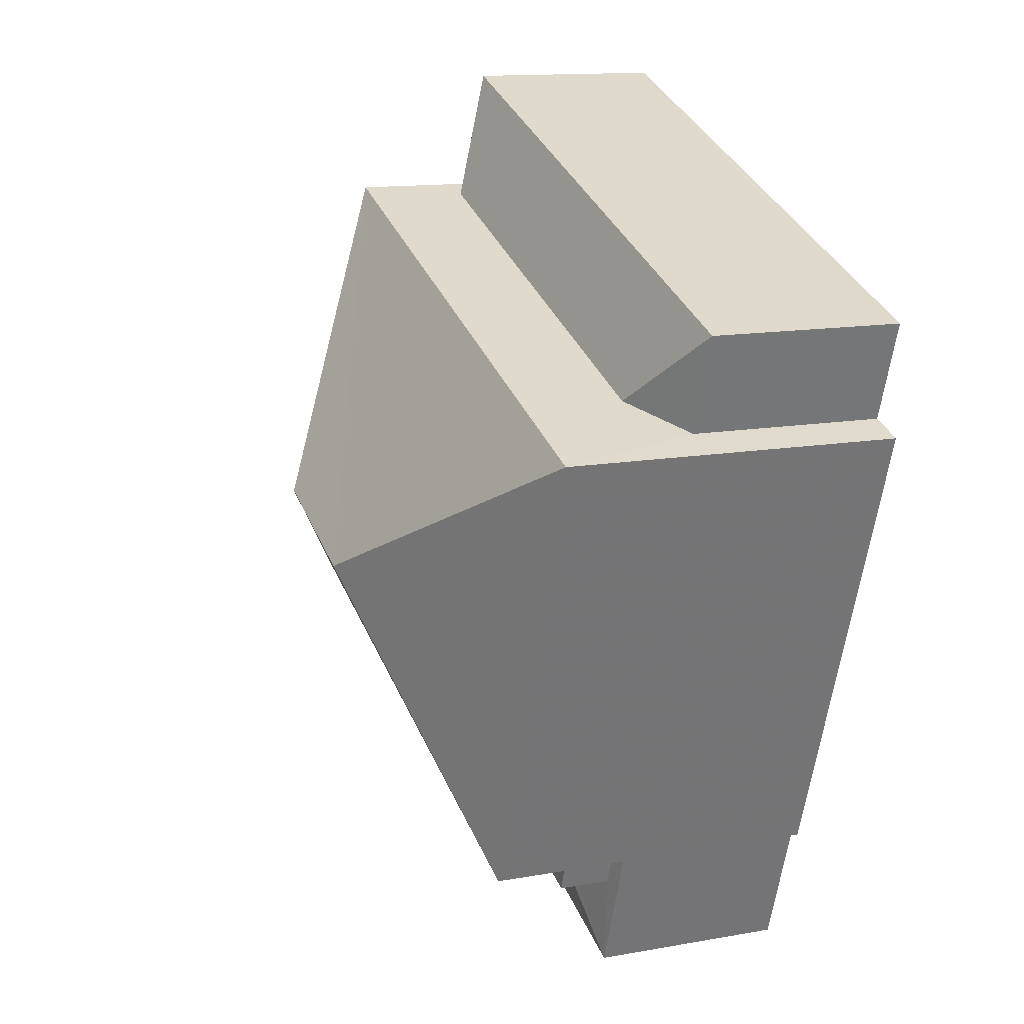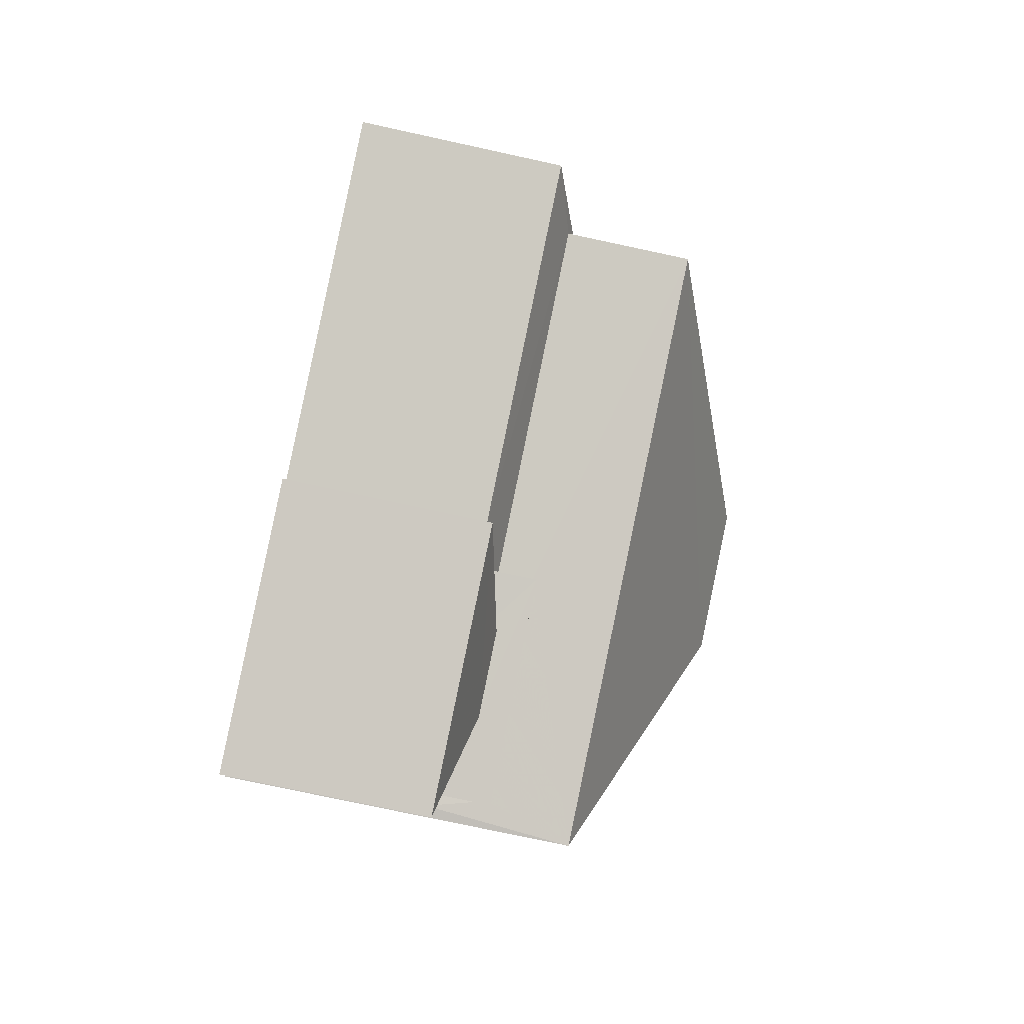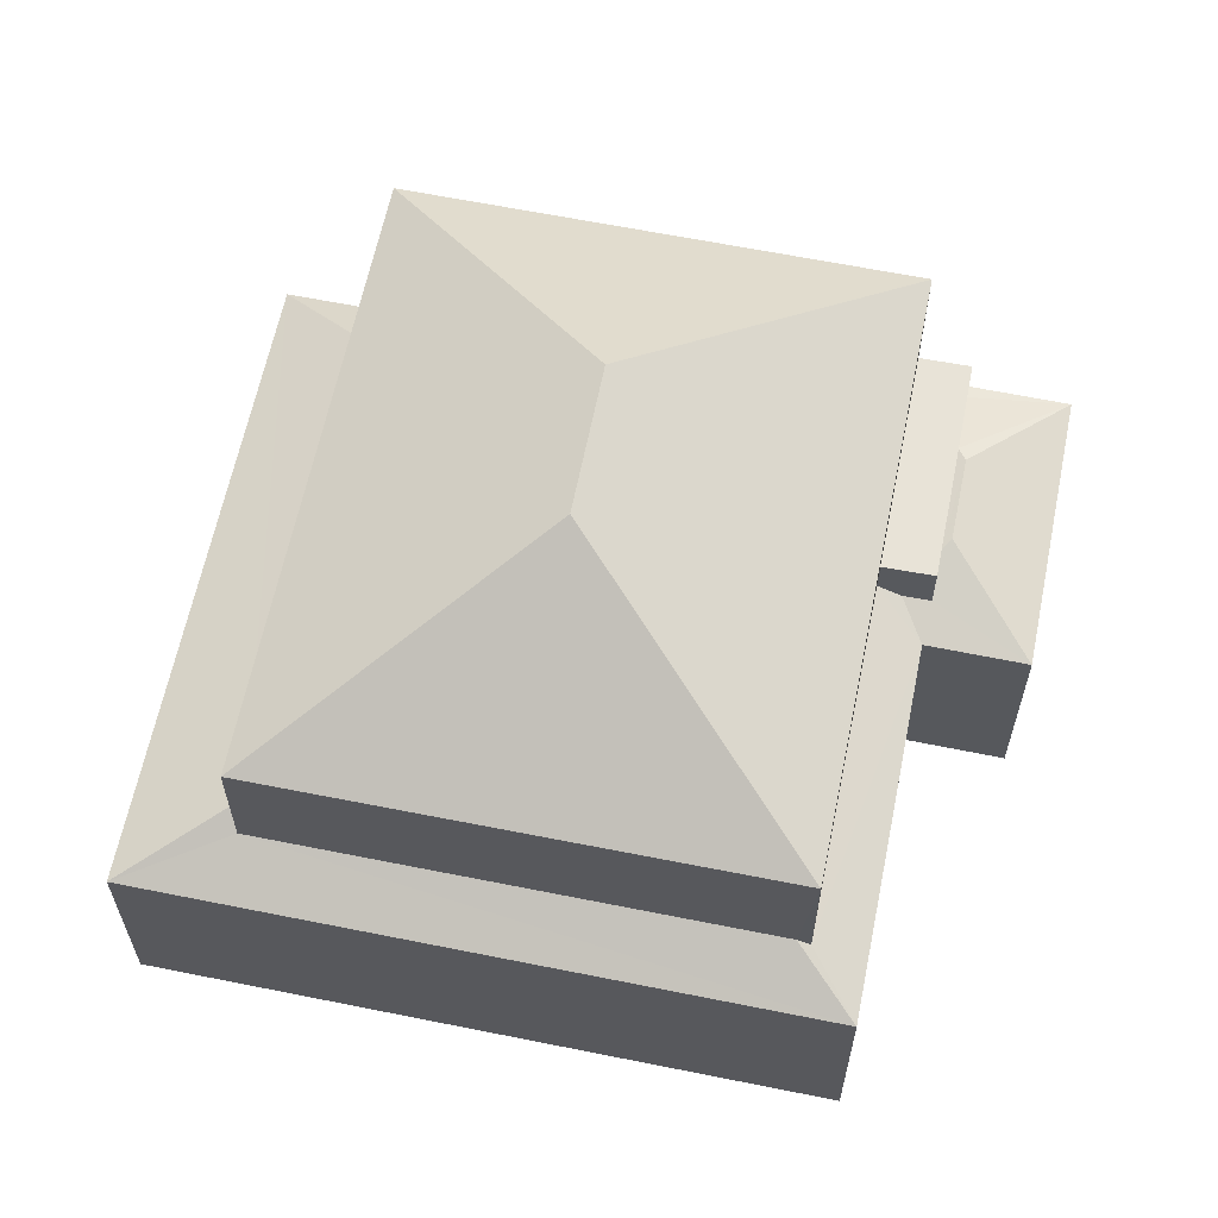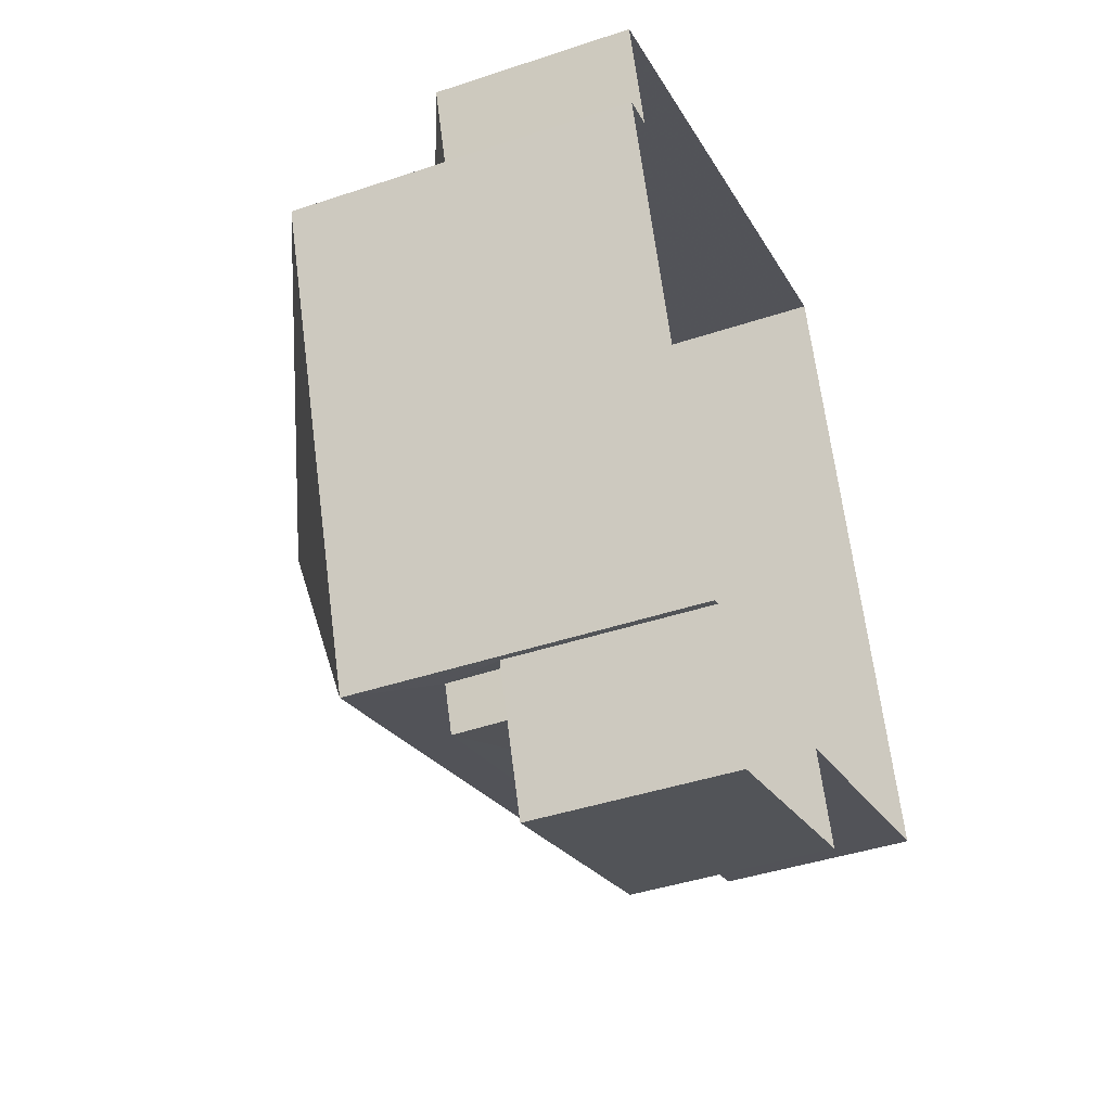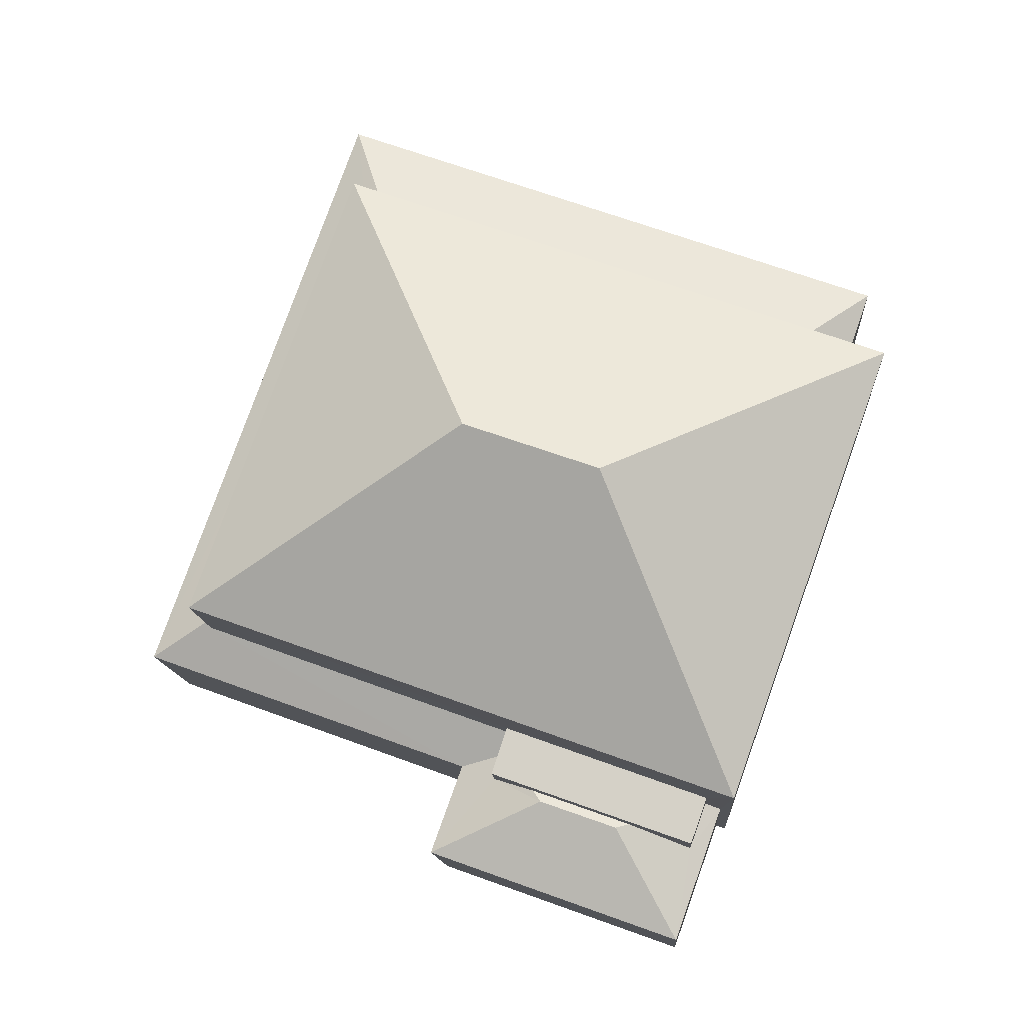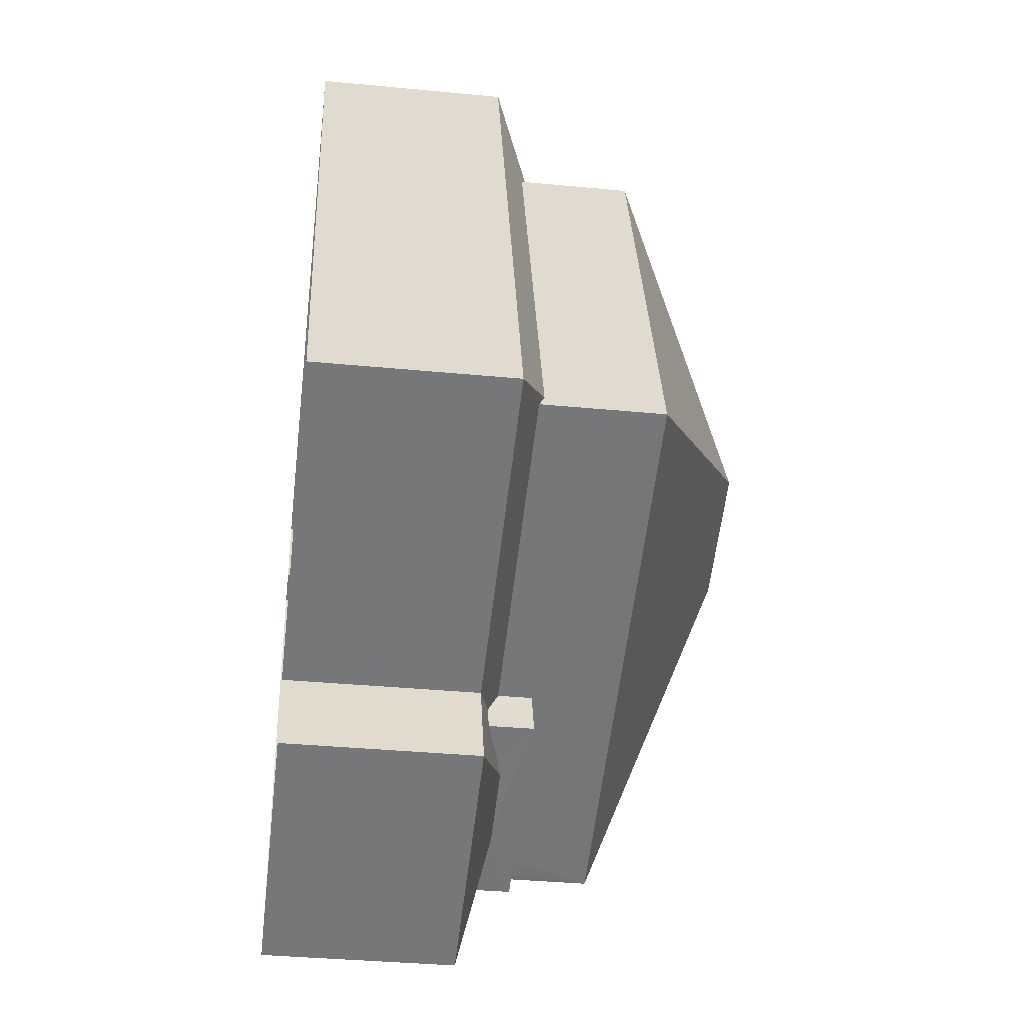
<metadata>
{"format":"obj","ext":"obj","renderer":"f3d","projection":"perspective","resolution":1024,"background":"white","views":[{"elev":13.5,"azim":68.1,"up":"+Y"},{"elev":-73.7,"azim":-102.4,"up":"+Y"},{"elev":62.2,"azim":-98.2,"up":"+Z"},{"elev":-42.3,"azim":112.1,"up":"+Y"},{"elev":-12.9,"azim":3.6,"up":"+Y"},{"elev":-37.2,"azim":-97.0,"up":"+Y"}]}
</metadata>
<code>
v -2.23e+05 -1.27e+05 18.58
v -2.23e+05 -1.27e+05 18.58
v -2.23e+05 -1.27e+05 18.58
v -2.23e+05 -1.27e+05 18.58
v -2.23e+05 -1.27e+05 18.58
v -2.23e+05 -1.27e+05 18.58
v -2.23e+05 -1.27e+05 18.58
v -2.23e+05 -1.27e+05 18.58
v -2.23e+05 -1.27e+05 18.58
v -2.23e+05 -1.27e+05 18.58
v -2.23e+05 -1.27e+05 22.67
v -2.23e+05 -1.27e+05 22.14
v -2.23e+05 -1.27e+05 22.61
v -2.23e+05 -1.27e+05 22.23
v -2.23e+05 -1.27e+05 22.14
v -2.23e+05 -1.27e+05 22.23
v -2.23e+05 -1.27e+05 24.76
v -2.23e+05 -1.27e+05 24.76
v -2.23e+05 -1.27e+05 27.07
v -2.23e+05 -1.27e+05 27.07
v -2.23e+05 -1.27e+05 23.18
v -2.23e+05 -1.27e+05 23.18
v -2.23e+05 -1.27e+05 23.18
v -2.23e+05 -1.27e+05 23.18
v -2.23e+05 -1.27e+05 22.61
v -2.23e+05 -1.27e+05 22.67
v -2.23e+05 -1.27e+05 22.56
v -2.23e+05 -1.27e+05 22.14
v -2.23e+05 -1.27e+05 22.36
v -2.23e+05 -1.27e+05 22.56
v -2.23e+05 -1.27e+05 22.14
v -2.23e+05 -1.27e+05 22.66
v -2.23e+05 -1.27e+05 24.76
v -2.23e+05 -1.27e+05 24.76
v -2.23e+05 -1.27e+05 22.14
v -2.23e+05 -1.27e+05 22.14
v -2.23e+05 -1.27e+05 22.93
v -2.23e+05 -1.27e+05 22.14
v -2.23e+05 -1.27e+05 22.66
v -2.23e+05 -1.27e+05 22.93
v -2.23e+05 -1.27e+05 22.14
v -2.23e+05 -1.27e+05 22.36
f 1 2 3
f 3 2 4
f 5 6 4
f 7 2 8
f 7 8 9
f 10 5 7
f 4 2 7
f 5 4 7
f 11 12 13
f 14 15 16
f 13 12 14
f 14 12 15
f 17 18 19
f 20 17 19
f 21 22 23
f 21 24 22
f 25 26 11
f 13 25 11
f 27 28 29
f 28 30 31
f 31 30 32
f 27 30 28
f 19 33 20
f 19 34 33
f 35 36 37
f 38 12 11
f 26 38 11
f 39 31 32
f 40 41 39
f 39 41 31
f 40 37 36
f 41 40 36
f 20 33 17
f 26 25 42
f 38 26 42
f 38 42 28
f 42 29 28
f 19 18 34
f 2 1 15
f 1 18 15
f 27 24 30
f 30 24 17
f 24 18 17
f 16 15 21
f 21 18 24
f 15 18 21
f 38 7 9
f 38 28 7
f 2 12 8
f 2 15 12
f 18 1 3
f 34 18 3
f 32 33 39
f 30 17 32
f 32 17 33
f 4 6 36
f 35 4 36
f 7 28 31
f 10 7 31
f 38 9 8
f 12 38 8
f 41 5 10
f 31 41 10
f 34 3 35
f 3 4 35
f 33 34 37
f 39 33 40
f 40 33 37
f 37 34 35
f 21 23 14
f 16 21 14
f 41 6 5
f 41 36 6
f 27 29 24
f 29 42 22
f 24 29 22
f 23 13 14
f 25 22 42
f 22 13 23
f 25 13 22

</code>
